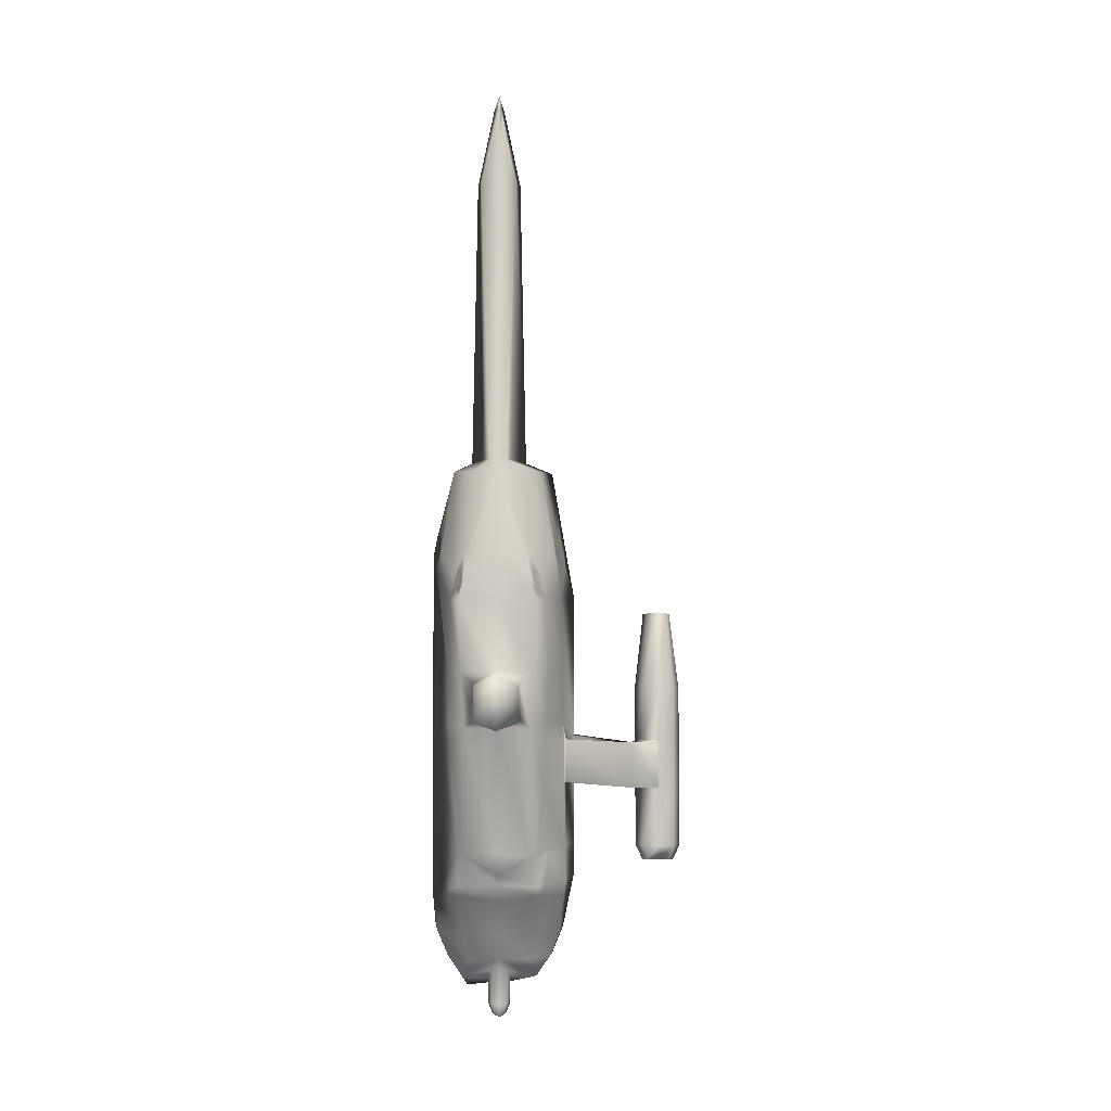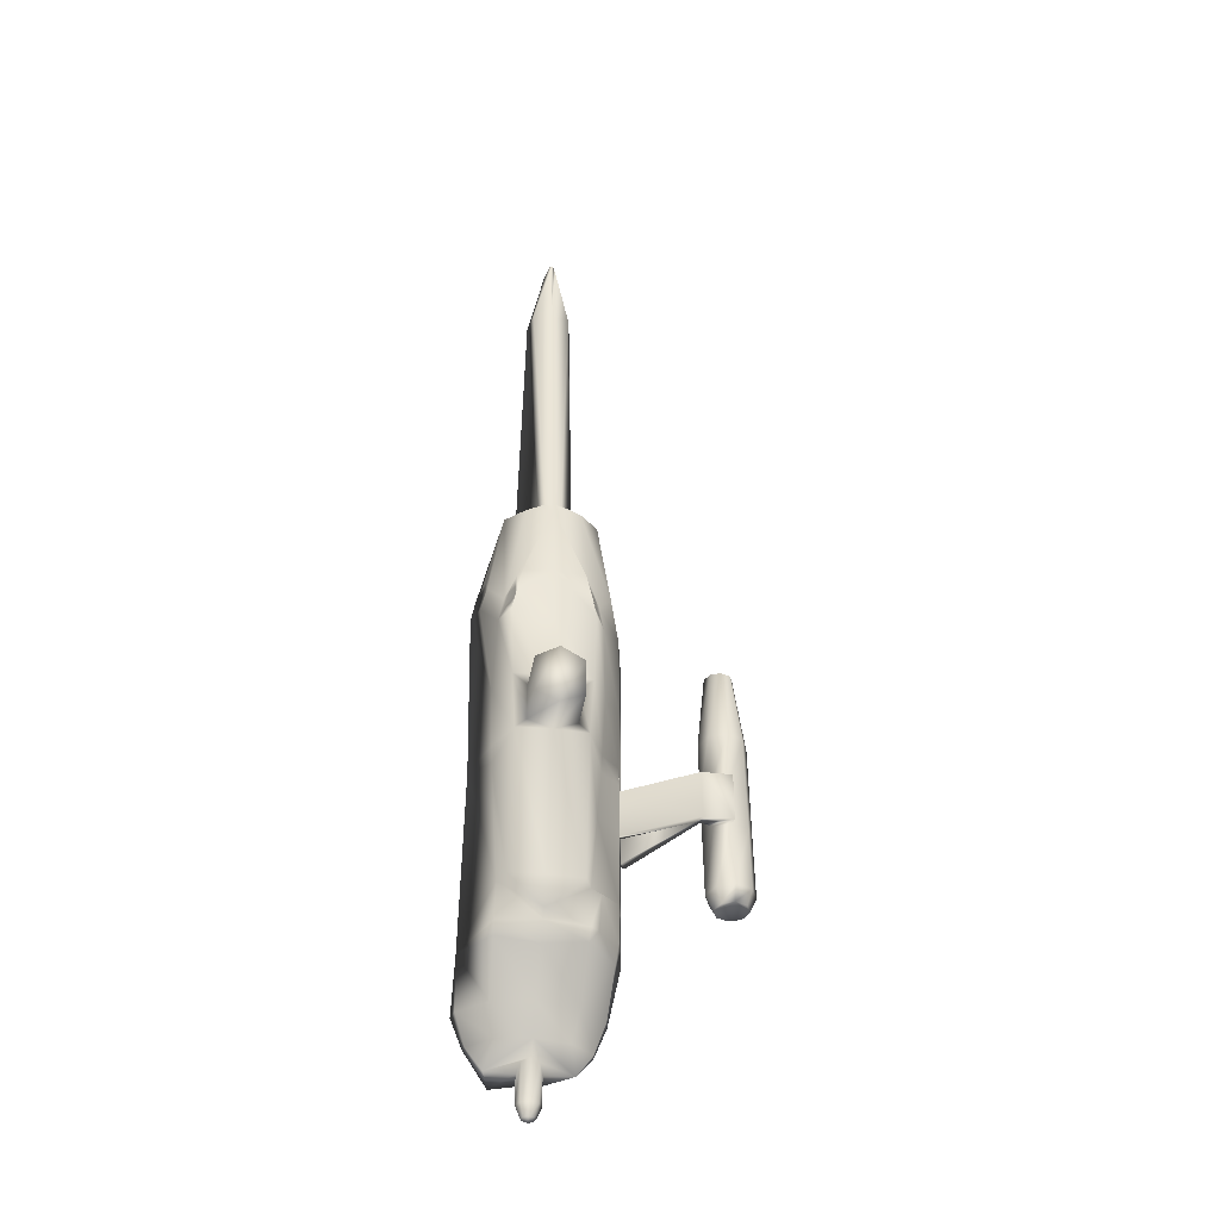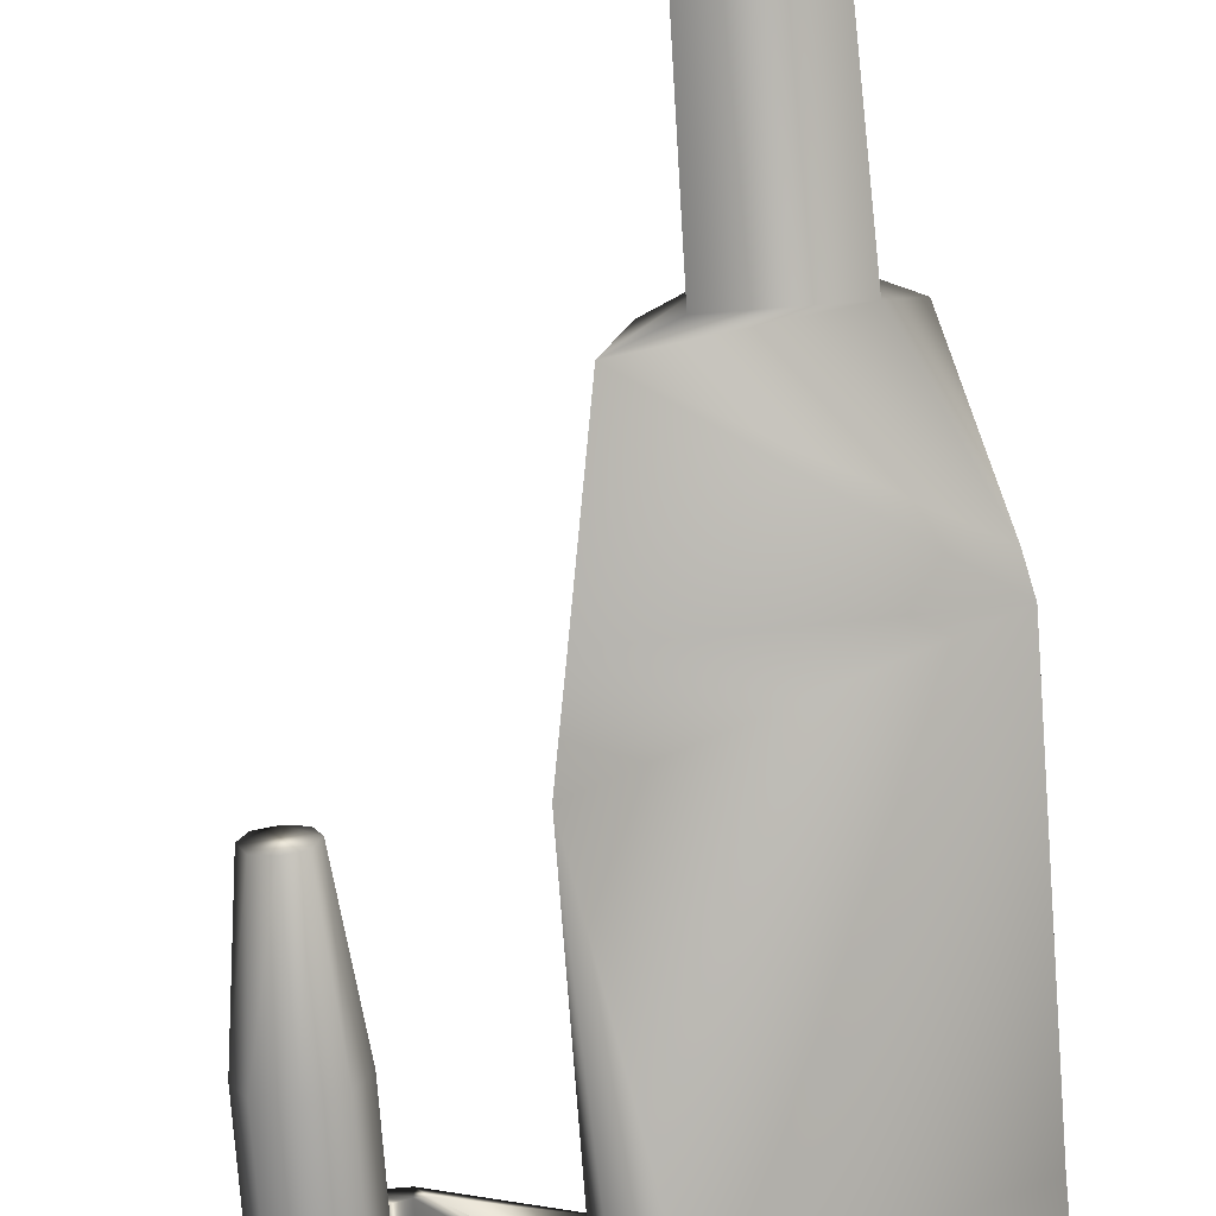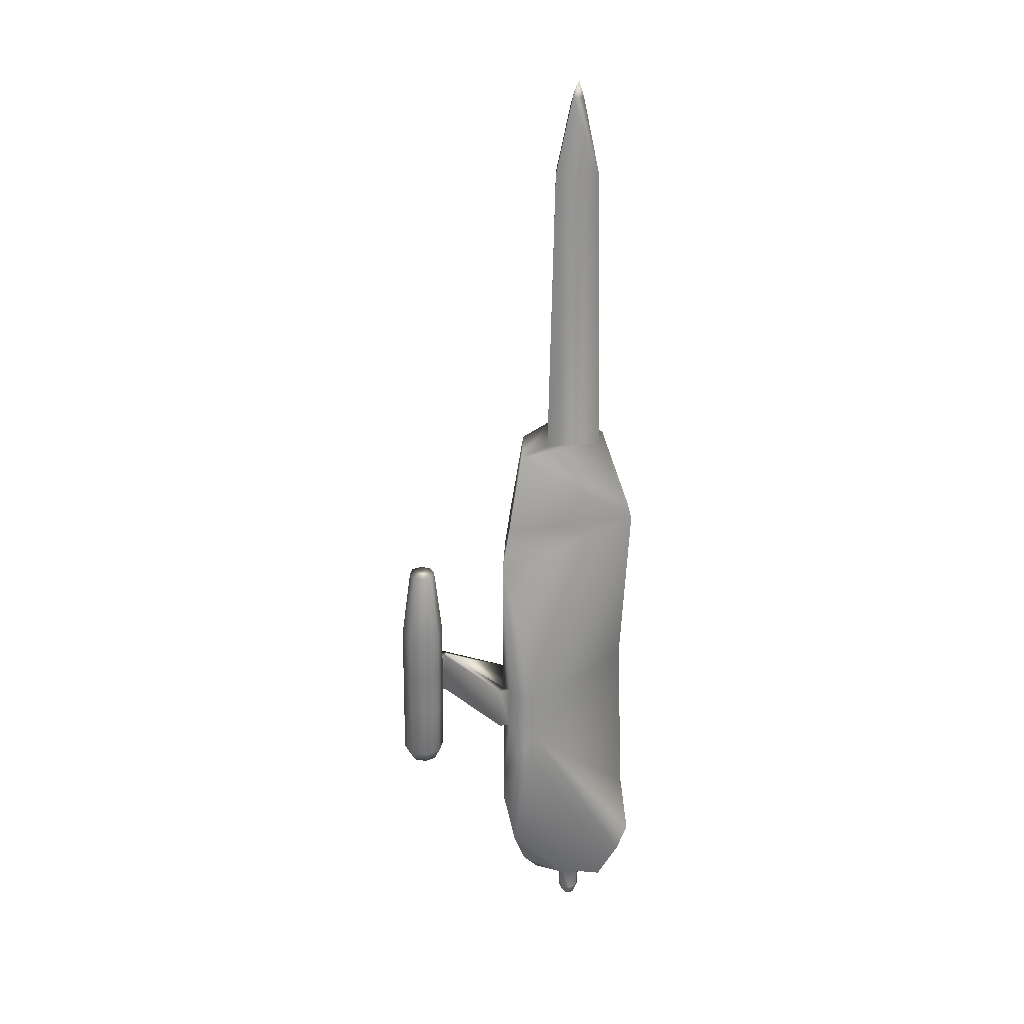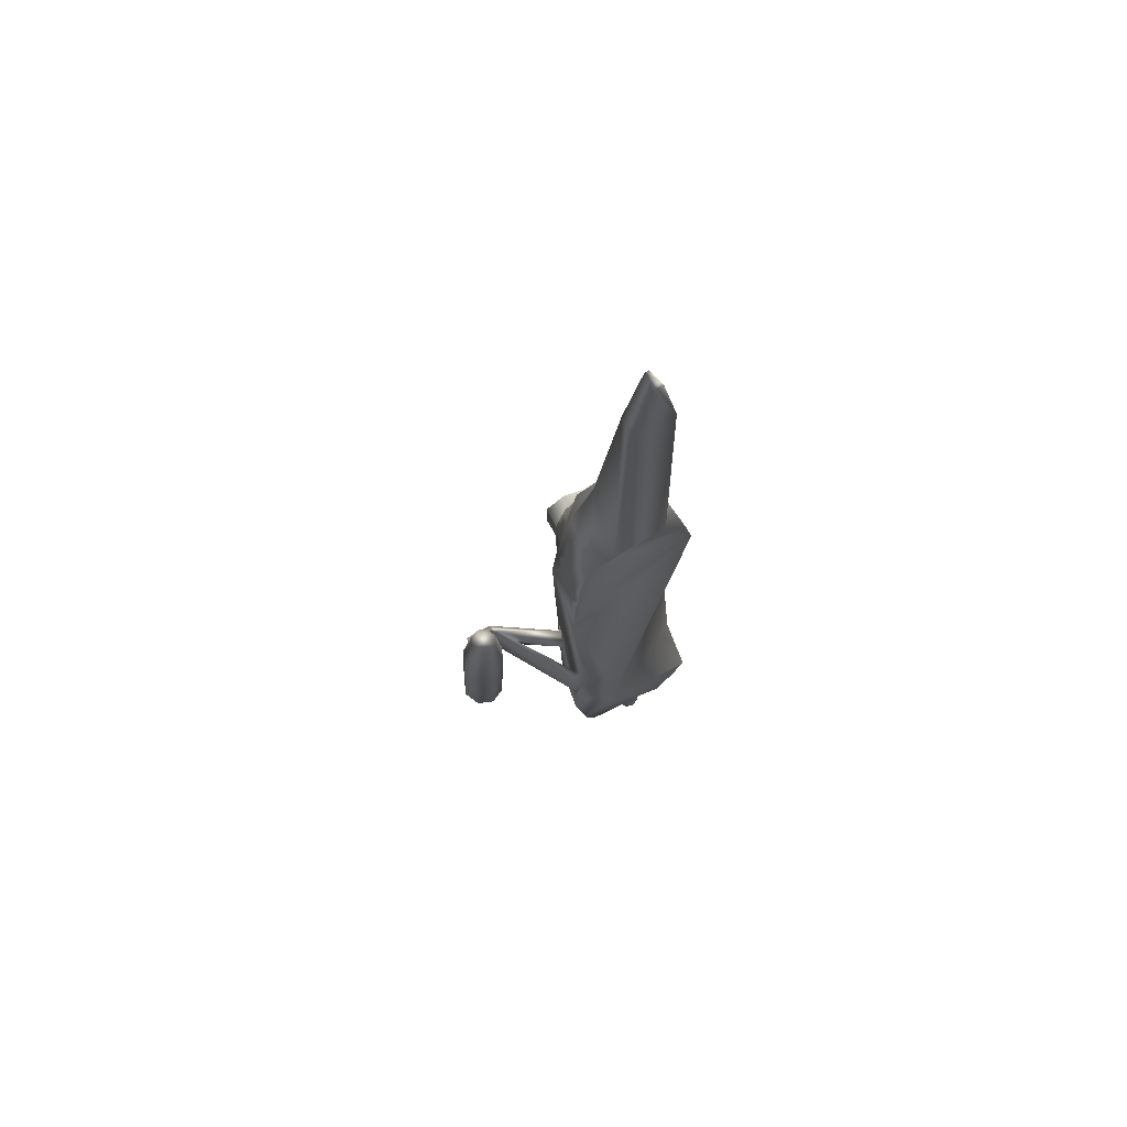
<metadata>
{"format":"obj","ext":"obj","renderer":"f3d","projection":"perspective","resolution":1024,"background":"white","views":[{"elev":-0.8,"azim":179.6,"up":"+Z"},{"elev":-35.9,"azim":170.9,"up":"+Z"},{"elev":-75.9,"azim":4.5,"up":"+Y"},{"elev":25.4,"azim":-9.5,"up":"+Z"},{"elev":71.7,"azim":-30.1,"up":"+Z"}]}
</metadata>
<code>
v 0.4693 0.09365 0.5268
v 0.4688 0.07335 0.2445
v 0.2967 0.1053 0.4814
v 0.2938 0.112 0.4824
v 0.3035 0.1217 0.4828
v 0.4205 0.1014 0.8619
v 0.3035 0.1381 0.304
v 0.2953 0.1347 0.3035
v 0.3035 0.1154 0.302
v 0.3112 0.1188 0.302
v 0.3146 0.127 0.303
v 0.3112 0.1347 0.3035
v 0.3035 0.1024 0.4814
v 0.3102 0.1053 0.4814
v 0.3131 0.112 0.4824
v 0.3102 0.1188 0.4828
v 0.4219 0.1014 0.8619
v 0.4205 0.1057 0.8053
v 0.2967 0.1188 0.4828
v 0.419 0.1014 0.8619
v 0.4171 0.1019 0.8537
v 0.4239 0.1019 0.8537
v 0.3803 0.07335 0.2242
v 0.3721 0.07335 0.2445
v 0.3741 0.0835 0.244
v 0.4239 0.07818 0.1797
v 0.4205 0.07673 0.1797
v 0.4205 0.08156 0.1773
v 0.3973 0.09559 0.2232
v 0.3929 0.1033 0.243
v 0.4205 0.1057 0.2445
v 0.3813 0.07915 0.2237
v 0.4253 0.08156 0.1797
v 0.3716 0.1028 0.273
v 0.4239 0.08543 0.1797
v 0.4205 0.0864 0.1797
v 0.4205 0.0893 0.1879
v 0.4263 0.08737 0.1879
v 0.4287 0.08156 0.1879
v 0.3924 0.08156 0.2082
v 0.4205 0.09752 0.2242
v 0.4263 0.07576 0.1879
v 0.4485 0.08156 0.2082
v 0.4263 0.08737 0.2135
v 0.4205 0.0893 0.216
v 0.4205 0.1256 0.2725
v 0.4205 0.1338 0.2846
v 0.45 0.1314 0.2832
v 0.4495 0.126 0.2754
v 0.4596 0.07915 0.2237
v 0.4437 0.09559 0.2232
v 0.448 0.1033 0.243
v 0.4693 0.1028 0.273
v 0.4669 0.0835 0.244
v 0.4171 0.07818 0.1797
v 0.4156 0.08156 0.1797
v 0.4171 0.08543 0.1797
v 0.4147 0.08737 0.1879
v 0.4123 0.08156 0.1879
v 0.4147 0.07576 0.1879
v 0.4205 0.07335 0.1879
v 0.4147 0.08737 0.2135
v 0.3915 0.126 0.2754
v 0.391 0.1314 0.2832
v 0.3852 0.1256 0.2837
v 0.3716 0.1178 0.3576
v 0.3721 0.1212 0.3895
v 0.3857 0.1352 0.3895
v 0.3707 0.114 0.3895
v 0.3639 0.07721 0.2846
v 0.3687 0.1024 0.2841
v 0.3639 0.0777 0.3088
v 0.3687 0.1019 0.3088
v 0.3803 0.0893 0.5873
v 0.4002 0.0893 0.5955
v 0.4108 0.1372 0.5955
v 0.3915 0.1338 0.3078
v 0.4205 0.1347 0.2924
v 0.4016 0.1444 0.5863
v 0.4147 0.1415 0.595
v 0.4205 0.142 0.5955
v 0.3886 0.1309 0.5868
v 0.3726 0.1222 0.4016
v 0.3731 0.1265 0.4422
v 0.3837 0.1376 0.4417
v 0.3741 0.1318 0.494
v 0.3857 0.1439 0.4935
v 0.4495 0.1338 0.3078
v 0.4529 0.1347 0.3571
v 0.3963 0.1492 0.5263
v 0.4205 0.1459 0.5873
v 0.3963 0.1454 0.3078
v 0.3968 0.1613 0.4011
v 0.4205 0.1623 0.4016
v 0.4688 0.1212 0.3895
v 0.4553 0.1352 0.3895
v 0.4558 0.1357 0.4016
v 0.4205 0.1942 0.4422
v 0.4364 0.1942 0.433
v 0.4364 0.1942 0.4074
v 0.4369 0.1618 0.4074
v 0.4205 0.1942 0.4016
v 0.4369 0.1618 0.433
v 0.4205 0.1623 0.4422
v 0.4243 0.0893 0.8619
v 0.4205 0.0893 0.874
v 0.4364 0.0893 0.8053
v 0.4335 0.1043 0.8053
v 0.4301 0.1372 0.5955
v 0.4263 0.1415 0.595
v 0.4408 0.0893 0.5955
v 0.4413 0.1575 0.5263
v 0.4205 0.158 0.5268
v 0.4446 0.1492 0.5263
v 0.4446 0.1454 0.3078
v 0.4205 0.1459 0.3088
v 0.4466 0.1613 0.4413
v 0.4485 0.1589 0.493
v 0.4553 0.1439 0.4935
v 0.4205 0.1599 0.494
v 0.4442 0.1613 0.4011
v 0.4572 0.1376 0.4417
v 0.4393 0.1444 0.5863
v 0.3852 0.1357 0.4016
v 0.3944 0.1613 0.4413
v 0.3924 0.1589 0.493
v 0.4524 0.1309 0.5868
v 0.3997 0.1575 0.5263
v 0.3639 0.07866 0.3571
v 0.3639 0.07963 0.3895
v 0.3702 0.1096 0.3895
v 0.4074 0.1043 0.8053
v 0.3707 0.1125 0.3093
v 0.3881 0.1347 0.3571
v 0.3837 0.126 0.3083
v 0.4166 0.0893 0.8619
v 0.4045 0.1942 0.433
v 0.404 0.1618 0.433
v 0.4045 0.1942 0.4074
v 0.404 0.1618 0.4074
v 0.3953 0.1536 0.5147
v 0.3919 0.1473 0.5143
v 0.3697 0.08447 0.5268
v 0.3741 0.09849 0.538
v 0.3716 0.09365 0.5268
v 0.3774 0.1101 0.5433
v 0.3789 0.1212 0.5384
v 0.3789 0.1314 0.5268
v 0.3779 0.126 0.5268
v 0.3639 0.08156 0.4944
v 0.3702 0.1096 0.3571
v 0.3707 0.1135 0.3576
v 0.39 0.1497 0.5002
v 0.3924 0.1555 0.5002
v 0.389 0.1459 0.5036
v 0.3948 0.1584 0.5041
v 0.3963 0.1584 0.5104
v 0.4654 0.1212 0.5162
v 0.462 0.1314 0.5268
v 0.463 0.126 0.5268
v 0.4519 0.1449 0.5104
v 0.449 0.1473 0.5143
v 0.4519 0.1459 0.5036
v 0.4446 0.1584 0.5104
v 0.4461 0.1584 0.5041
v 0.4485 0.1555 0.5002
v 0.4509 0.1497 0.5002
v 0.4456 0.1536 0.5147
v 0.389 0.1449 0.5104
v 0.4669 0.09849 0.538
v 0.4635 0.1101 0.5433
v 0.462 0.1212 0.5384
v 0.3707 0.09849 0.5157
v 0.3721 0.1101 0.5104
v 0.3755 0.1212 0.5162
v 0.3146 0.1333 0.3581
v 0.3194 0.1217 0.3571
v 0.3194 0.1256 0.3131
v 0.3035 0.1376 0.3586
v 0.3146 0.1367 0.3141
v 0.3238 0.1381 0.3895
v 0.3238 0.1459 0.3895
v 0.3035 0.1459 0.3895
v 0.3146 0.1275 0.4282
v 0.3035 0.1318 0.4287
v 0.3035 0.09994 0.4258
v 0.3146 0.1048 0.4263
v 0.2919 0.1048 0.4263
v 0.287 0.1159 0.4272
v 0.2919 0.1275 0.4282
v 0.3146 0.1304 0.3905
v 0.3035 0.1352 0.391
v 0.3035 0.1028 0.3881
v 0.3146 0.1077 0.3886
v 0.3276 0.1381 0.3895
v 0.3276 0.1381 0.3571
v 0.3238 0.1381 0.3571
v 0.3238 0.1459 0.3571
v 0.3035 0.1459 0.3571
v 0.36 0.07335 0.3571
v 0.36 0.07335 0.3895
v 0.3194 0.1193 0.3895
v 0.3146 0.1106 0.3562
v 0.3035 0.1057 0.3562
v 0.2919 0.1077 0.3886
v 0.2919 0.1106 0.3562
v 0.287 0.1193 0.3895
v 0.287 0.1217 0.3571
v 0.2919 0.1304 0.3905
v 0.2919 0.1333 0.3581
v 0.2953 0.1188 0.302
v 0.2919 0.127 0.303
v 0.2919 0.1367 0.3141
v 0.3035 0.1415 0.3146
v 0.287 0.1256 0.3131
v 0.2919 0.114 0.3122
v 0.3035 0.1091 0.3117
v 0.3146 0.114 0.3122
v 0.3707 0.1101 0.2841
v 0.4606 0.07335 0.2242
v 0.4446 0.07335 0.2
v 0.4287 0.08156 0.2077
v 0.4263 0.07576 0.2024
v 0.3683 0.07383 0.3895
v 0.3852 0.05111 0.3895
v 0.4045 0.0893 0.8053
v 0.3852 0.05062 0.3576
v 0.3678 0.07383 0.3571
v 0.4123 0.08156 0.2077
v 0.4147 0.07576 0.2024
v 0.3194 0.1159 0.4272
f 74 111 75
f 74 170 111
f 74 1 170
f 74 143 1
f 143 150 1
f 150 225 1
f 225 95 1
f 225 227 95
f 227 53 95
f 53 88 95
f 53 48 88
f 227 2 53
f 95 122 1
f 88 89 95
f 2 54 53
f 227 220 2
f 227 221 220
f 227 24 221
f 53 49 48
f 122 158 1
f 170 127 111
f 170 171 127
f 95 97 122
f 122 119 158
f 95 96 97
f 119 159 158
f 150 224 225
f 53 52 49
f 158 160 1
f 230 23 40
f 230 24 23
f 230 223 24
f 223 221 24
f 111 107 75
f 107 226 75
f 107 136 226
f 107 105 136
f 105 106 136
f 40 229 230
f 227 70 24
f 227 72 70
f 230 61 223
f 230 60 61
f 40 62 229
f 227 228 72
f 69 195 151
f 69 182 195
f 151 131 69
f 131 83 69
f 131 130 83
f 15 16 5
f 14 15 5
f 13 14 5
f 3 13 5
f 4 3 5
f 16 15 231
f 15 14 187
f 167 166 165
f 163 167 165
f 162 163 165
f 168 162 165
f 184 231 202
f 231 187 194
f 228 224 201
f 157 156 154
f 141 157 154
f 142 141 154
f 155 142 154
f 225 224 228
f 230 229 59
f 62 45 37
f 229 62 58
f 150 130 224
f 61 42 223
f 42 39 222
f 38 37 45
f 39 38 44
f 222 44 43
f 221 43 50
f 23 32 40
f 171 170 1
f 172 171 1
f 149 145 144
f 147 149 144
f 174 173 145
f 175 174 145
f 49 52 31
f 63 30 34
f 65 63 34
f 135 65 219
f 46 31 30
f 219 71 73
f 186 188 205
f 188 189 207
f 218 178 177
f 217 218 203
f 216 217 204
f 215 216 206
f 213 215 208
f 214 213 210
f 12 7 214
f 11 12 180
f 10 11 178
f 9 10 218
f 211 9 217
f 212 211 216
f 8 212 215
f 7 8 213
f 212 8 7
f 211 212 7
f 9 211 7
f 10 9 7
f 11 10 7
f 189 190 209
f 190 185 192
f 179 210 209
f 210 208 207
f 208 206 205
f 206 204 193
f 204 203 194
f 203 177 202
f 177 176 191
f 201 130 195
f 130 129 196
f 181 197 200
f 195 196 151
f 129 200 197
f 198 182 69
f 182 198 199
f 196 198 152
f 187 186 193
f 185 184 191
f 19 5 185
f 4 19 190
f 3 4 189
f 13 3 188
f 14 13 186
f 5 16 184
f 180 214 179
f 178 180 176
f 174 86 150
f 90 169 148
f 79 90 148
f 169 87 86
f 114 168 164
f 167 119 118
f 164 118 120
f 117 121 101
f 96 89 115
f 93 92 134
f 138 140 93
f 127 159 161
f 123 127 161
f 113 120 126
f 154 126 87
f 151 133 72
f 84 83 130
f 86 84 130
f 128 157 141
f 140 138 137
f 94 140 139
f 137 98 102
f 124 68 67
f 138 104 98
f 226 136 20
f 132 226 20
f 20 6 18
f 21 20 18
f 64 65 135
f 77 135 133
f 134 77 133
f 75 226 132
f 132 18 81
f 131 151 129
f 126 125 85
f 120 104 125
f 125 93 124
f 88 48 47
f 110 123 91
f 109 127 123
f 121 115 116
f 122 97 121
f 118 117 104
f 119 122 117
f 110 81 18
f 109 108 107
f 108 18 6
f 22 108 6
f 22 17 105
f 108 22 105
f 99 98 104
f 100 99 103
f 102 100 101
f 100 102 98
f 94 116 92
f 87 85 84
f 85 124 83
f 80 79 82
f 81 91 79
f 78 47 64
f 76 82 74
f 73 71 70
f 34 25 24
f 71 34 24
f 66 152 69
f 68 134 66
f 47 46 63
f 62 40 41
f 55 27 61
f 56 55 60
f 57 56 59
f 36 57 58
f 2 220 50
f 52 51 41
f 54 50 51
f 48 49 46
f 45 41 43
f 42 61 27
f 39 42 26
f 38 39 33
f 37 38 35
f 30 29 32
f 31 41 29
f 25 32 23
f 19 4 5
f 184 16 231
f 231 15 187
f 162 161 163
f 164 168 165
f 191 184 202
f 202 231 194
f 200 228 201
f 224 130 201
f 200 129 228
f 142 155 169
f 153 155 154
f 227 225 228
f 60 230 59
f 58 62 37
f 59 229 58
f 223 222 221
f 129 72 228
f 223 42 222
f 44 38 45
f 222 39 44
f 221 222 43
f 220 221 50
f 160 172 1
f 146 147 144
f 149 175 145
f 46 49 31
f 219 65 34
f 133 135 219
f 63 46 30
f 219 34 71
f 133 219 73
f 193 186 205
f 205 188 207
f 203 218 177
f 204 217 203
f 206 216 204
f 208 215 206
f 210 213 208
f 179 214 210
f 180 12 214
f 178 11 180
f 218 10 178
f 217 9 218
f 216 211 217
f 215 212 216
f 213 8 215
f 214 7 213
f 12 11 7
f 207 189 209
f 209 190 192
f 192 179 209
f 209 210 207
f 207 208 205
f 205 206 193
f 193 204 194
f 194 203 202
f 202 177 191
f 181 201 195
f 195 130 196
f 201 181 200
f 196 129 197
f 152 198 69
f 197 181 191
f 176 197 191
f 183 182 199
f 197 199 198
f 197 176 199
f 176 179 199
f 183 199 179
f 192 183 179
f 183 192 191
f 191 181 183
f 197 198 196
f 151 196 152
f 181 195 182
f 194 187 193
f 192 185 191
f 190 19 185
f 189 4 190
f 188 3 189
f 186 13 188
f 187 14 186
f 185 5 184
f 182 183 181
f 176 180 179
f 177 178 176
f 149 148 175
f 145 173 143
f 148 86 175
f 175 86 174
f 143 173 150
f 173 174 150
f 160 159 172
f 159 127 172
f 172 127 171
f 155 87 169
f 142 169 90
f 82 79 148
f 148 169 86
f 162 168 114
f 112 114 164
f 165 166 118
f 163 119 167
f 166 167 118
f 165 118 164
f 112 164 113
f 113 164 120
f 104 117 103
f 103 117 101
f 101 121 94
f 97 96 121
f 121 96 115
f 89 88 115
f 124 93 68
f 68 93 134
f 134 92 77
f 104 138 125
f 125 138 93
f 140 94 93
f 163 161 119
f 162 114 161
f 114 123 161
f 161 159 119
f 160 158 159
f 156 157 126
f 128 113 157
f 157 113 126
f 156 126 154
f 155 153 87
f 153 154 87
f 152 66 151
f 66 133 151
f 129 151 72
f 133 73 72
f 67 69 83
f 150 86 130
f 149 147 148
f 148 147 82
f 147 146 82
f 82 146 74
f 146 144 74
f 74 144 143
f 144 145 143
f 142 90 141
f 90 128 141
f 139 140 137
f 102 94 139
f 139 137 102
f 83 124 67
f 137 138 98
f 20 136 106
f 20 106 6
f 21 132 20
f 132 21 18
f 77 64 135
f 66 134 133
f 76 132 80
f 76 75 132
f 80 132 81
f 130 131 129
f 128 91 113
f 91 128 90
f 77 92 78
f 92 116 78
f 109 111 127
f 87 126 85
f 126 120 125
f 85 125 124
f 78 88 47
f 81 110 91
f 110 109 123
f 123 114 91
f 94 121 116
f 117 122 121
f 120 118 104
f 118 119 117
f 115 78 116
f 88 78 115
f 91 114 112
f 112 113 91
f 108 110 18
f 111 109 107
f 109 110 108
f 17 22 6
f 107 108 105
f 17 6 106
f 17 106 105
f 103 99 104
f 101 100 103
f 94 102 101
f 99 100 98
f 96 95 89
f 93 94 92
f 79 91 90
f 86 87 84
f 84 85 83
f 76 80 82
f 80 81 79
f 77 78 64
f 75 76 74
f 72 73 70
f 70 71 24
f 67 66 69
f 67 68 66
f 64 63 65
f 64 47 63
f 45 62 41
f 60 55 61
f 59 56 60
f 58 57 59
f 37 36 58
f 57 36 28
f 56 57 28
f 55 56 28
f 27 55 28
f 54 2 50
f 31 52 41
f 52 54 51
f 53 54 52
f 51 43 41
f 43 51 50
f 47 48 46
f 44 45 43
f 26 42 27
f 40 32 29
f 29 41 40
f 33 39 26
f 35 38 33
f 36 37 35
f 35 28 36
f 33 28 35
f 34 30 25
f 26 28 33
f 25 30 32
f 30 31 29
f 27 28 26
f 24 25 23

</code>
